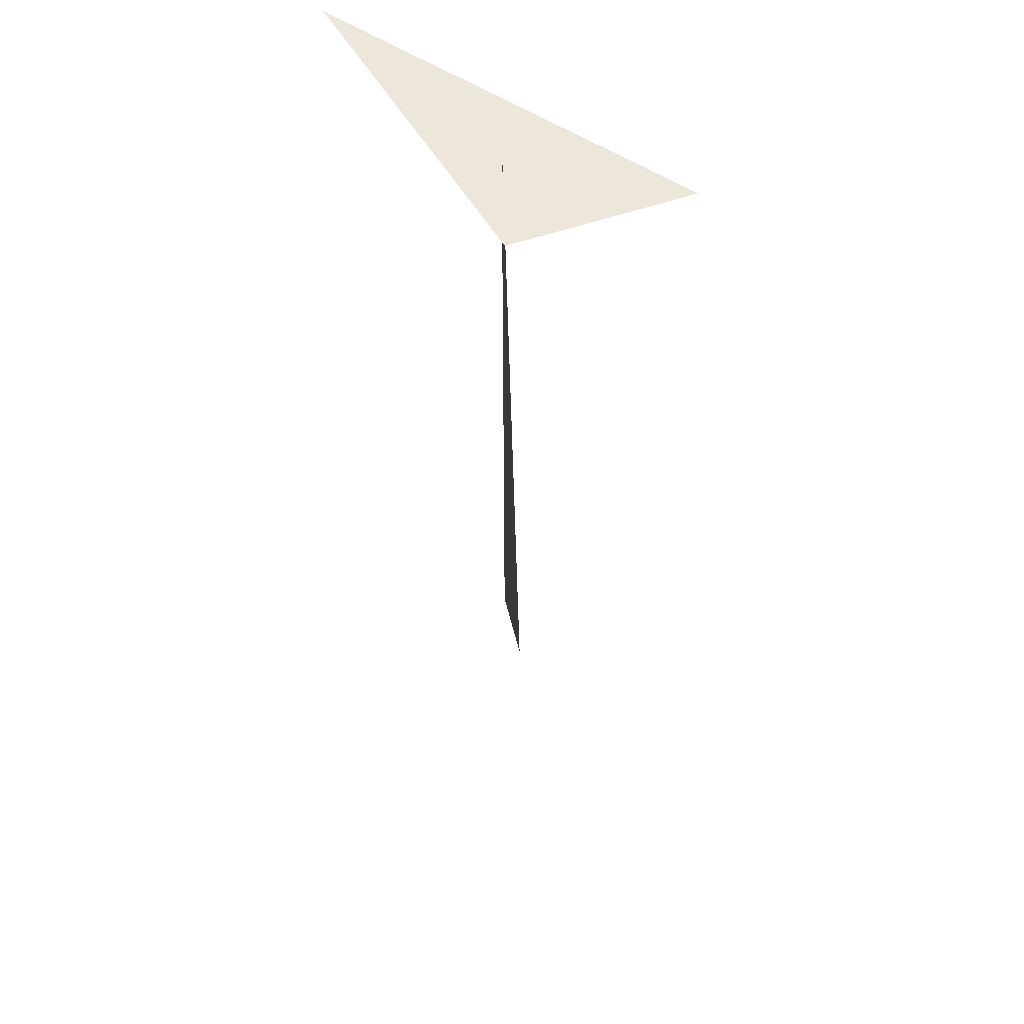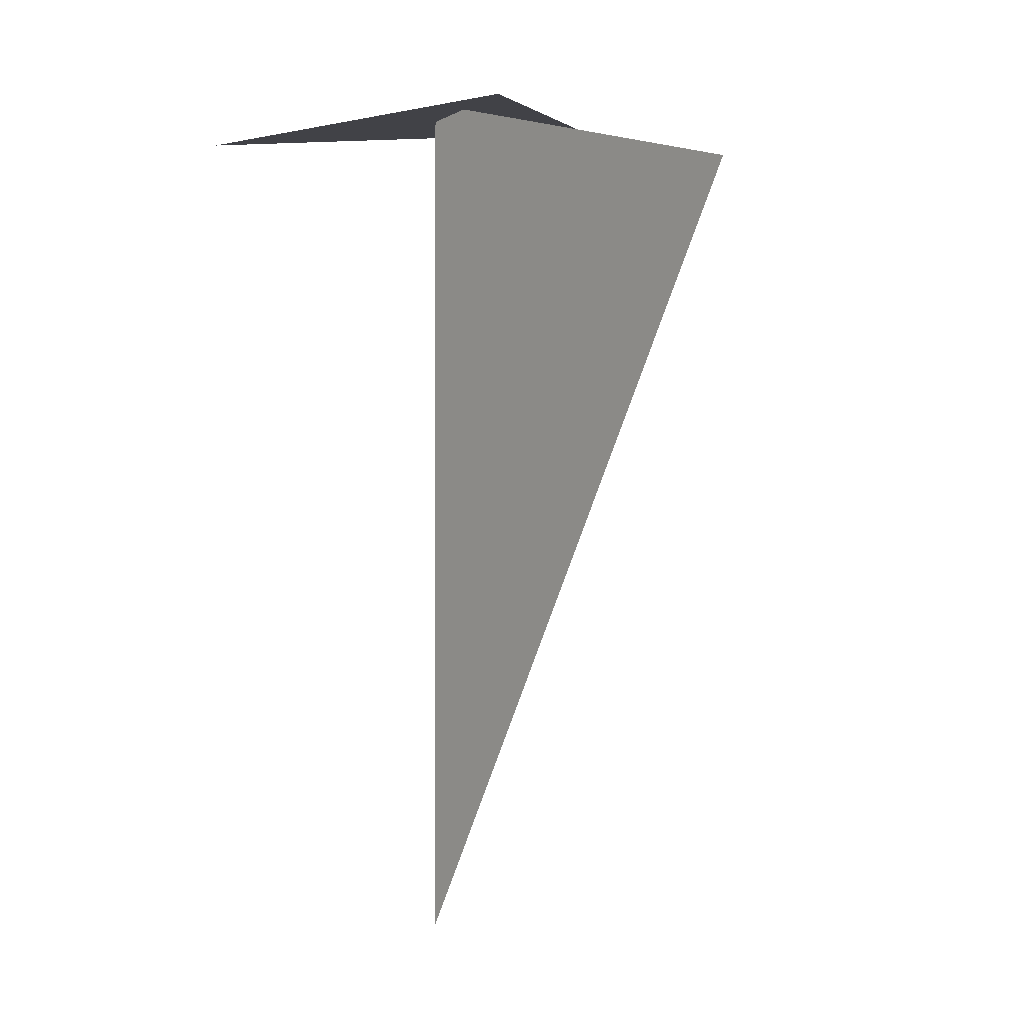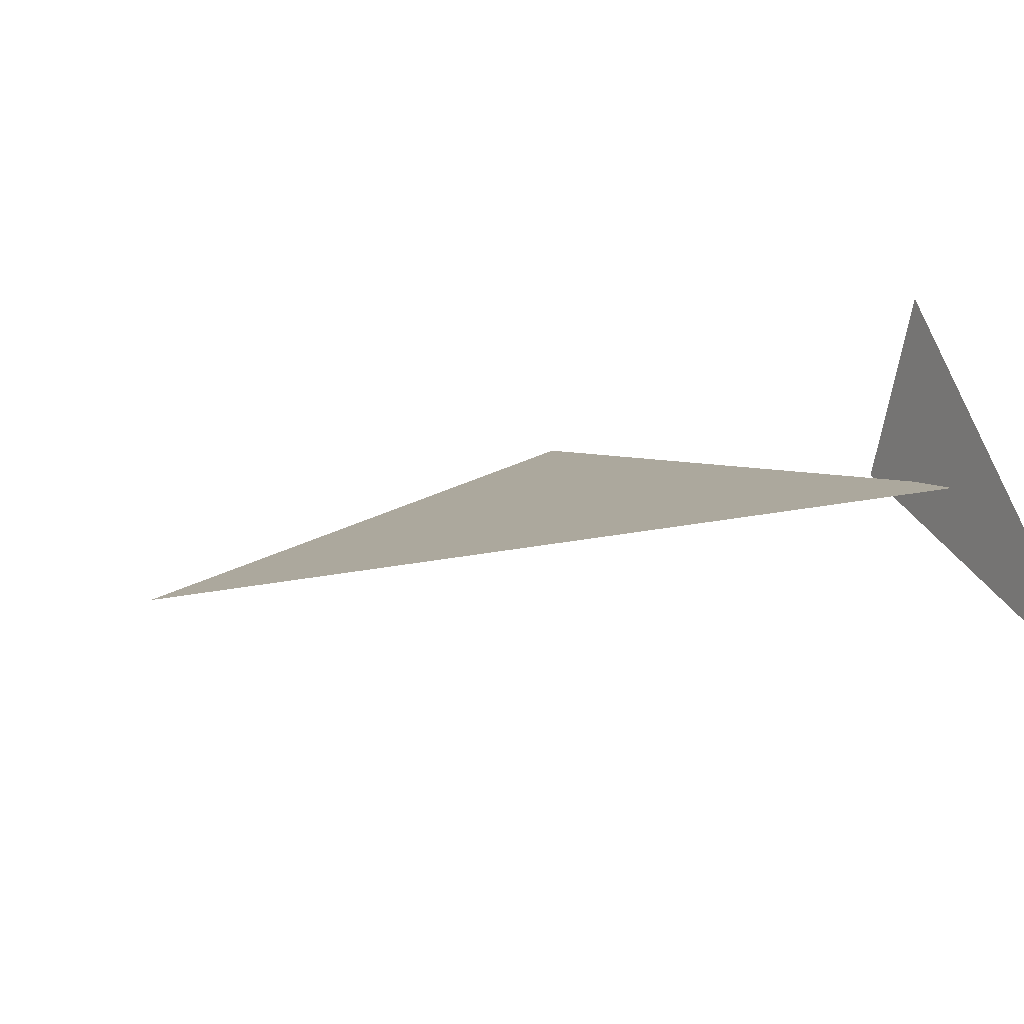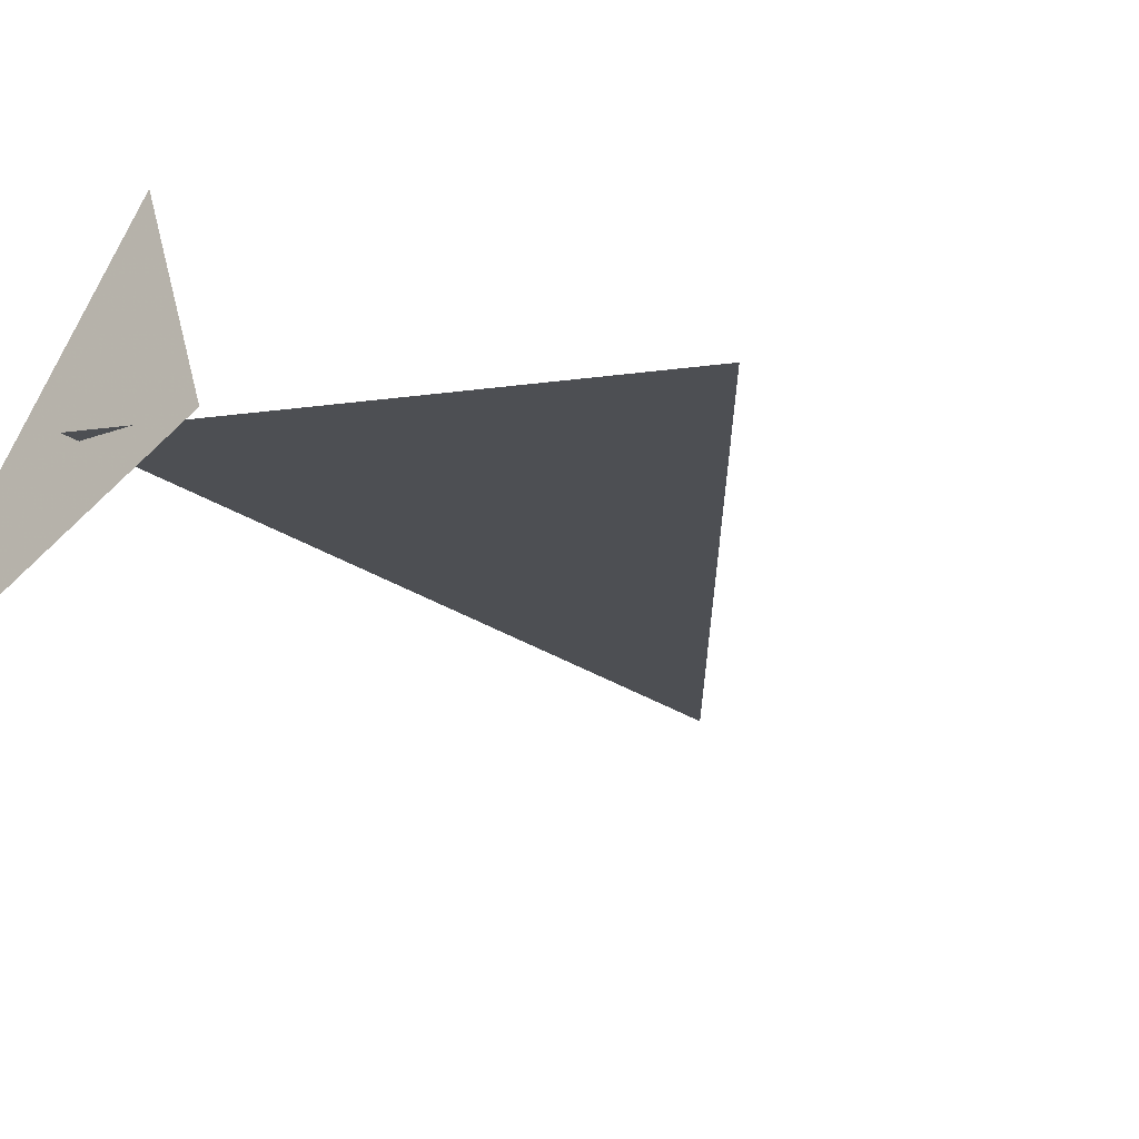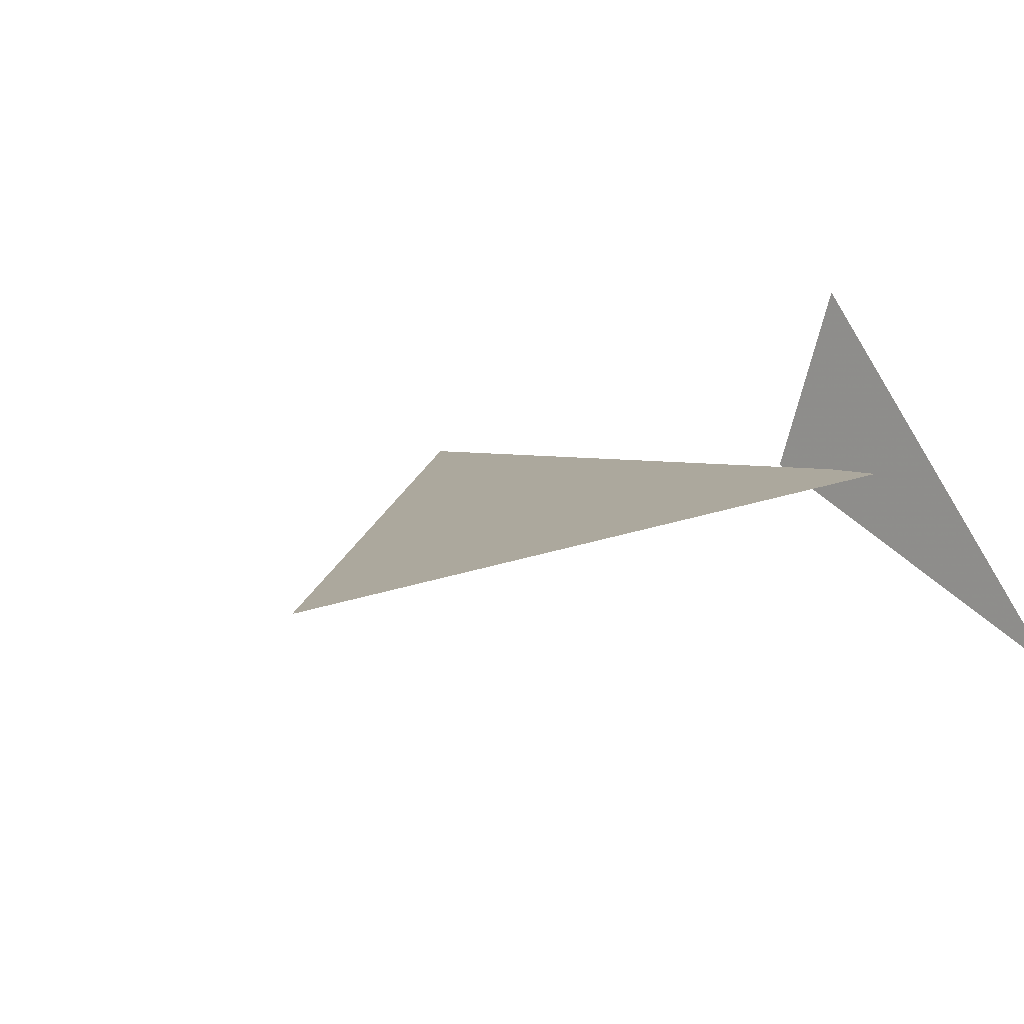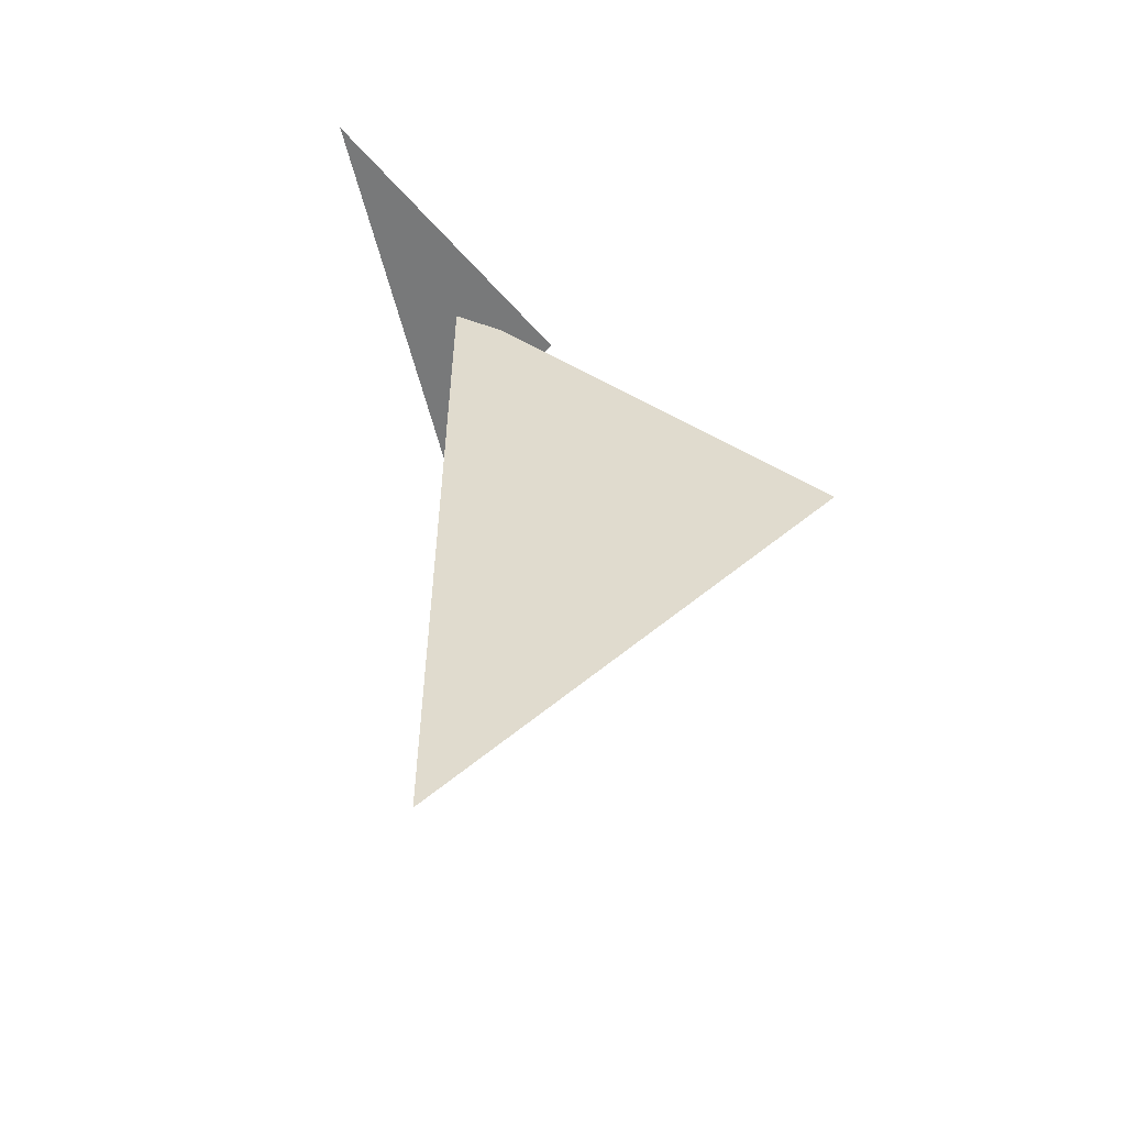
<metadata>
{"format":"obj","ext":"obj","renderer":"f3d","projection":"perspective","resolution":1024,"background":"white","views":[{"elev":60.5,"azim":-92.0,"up":"+Y"},{"elev":-0.9,"azim":-128.7,"up":"+Y"},{"elev":8.6,"azim":49.5,"up":"+Z"},{"elev":-17.5,"azim":-149.1,"up":"+Z"},{"elev":8.6,"azim":35.0,"up":"+Z"},{"elev":-58.3,"azim":157.6,"up":"+Y"}]}
</metadata>
<code>
v -0.7493 8.077 3.33
v -0.1243 6.994 3.33
v -0.1243 8.244 3.33
v -0.1958 8.218 3.572
v 0.1436 8.194 3.102
v -0.2799 8.234 3.329
f 1 2 3
f 4 5 6

</code>
